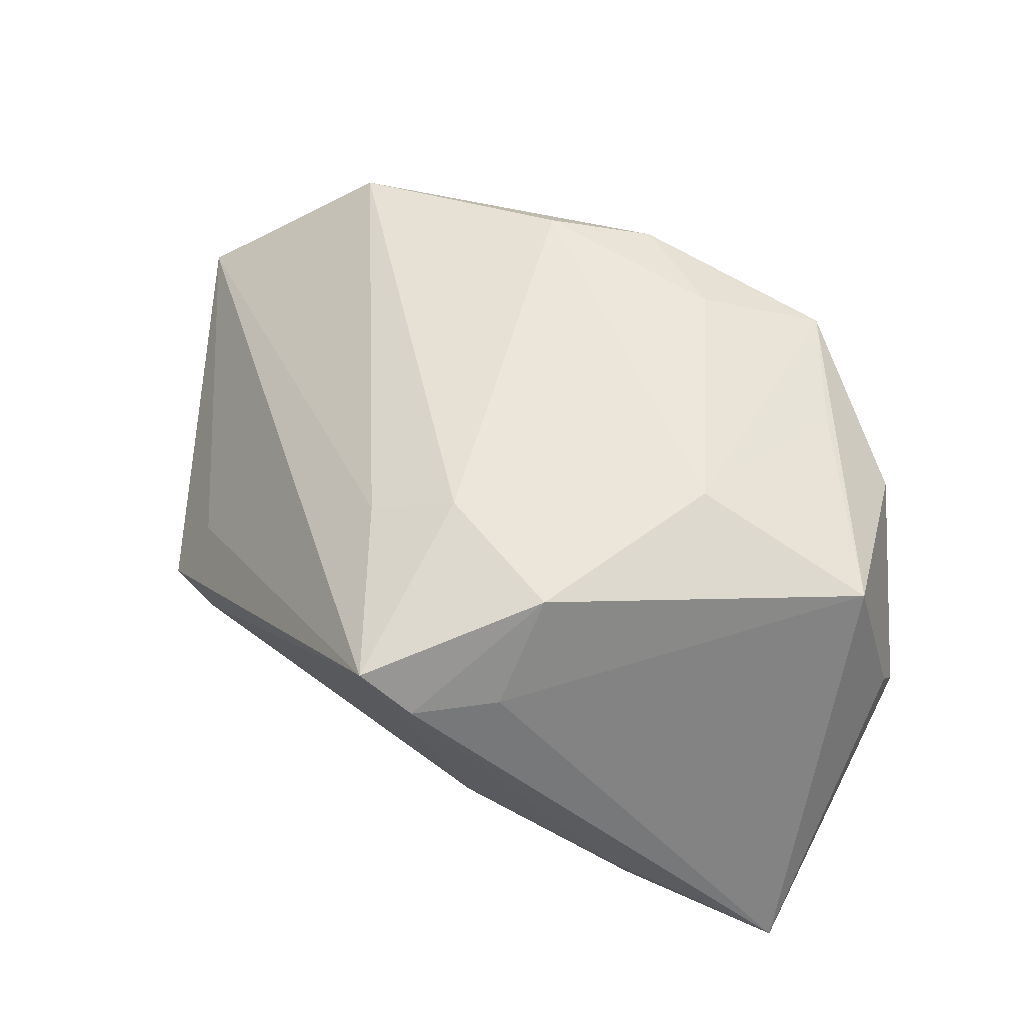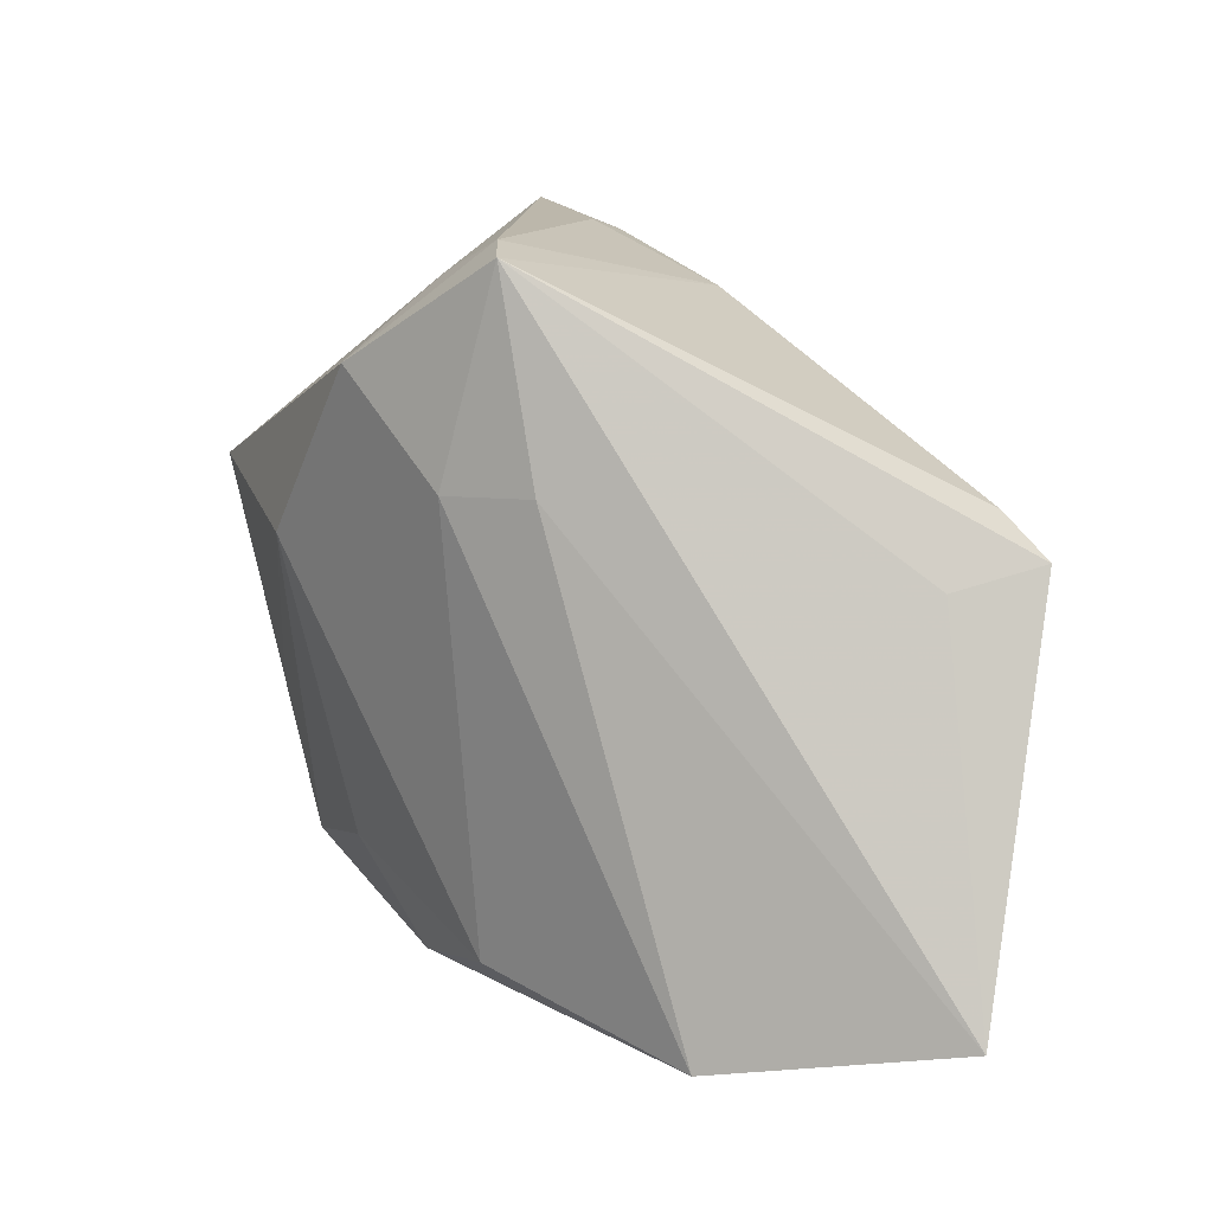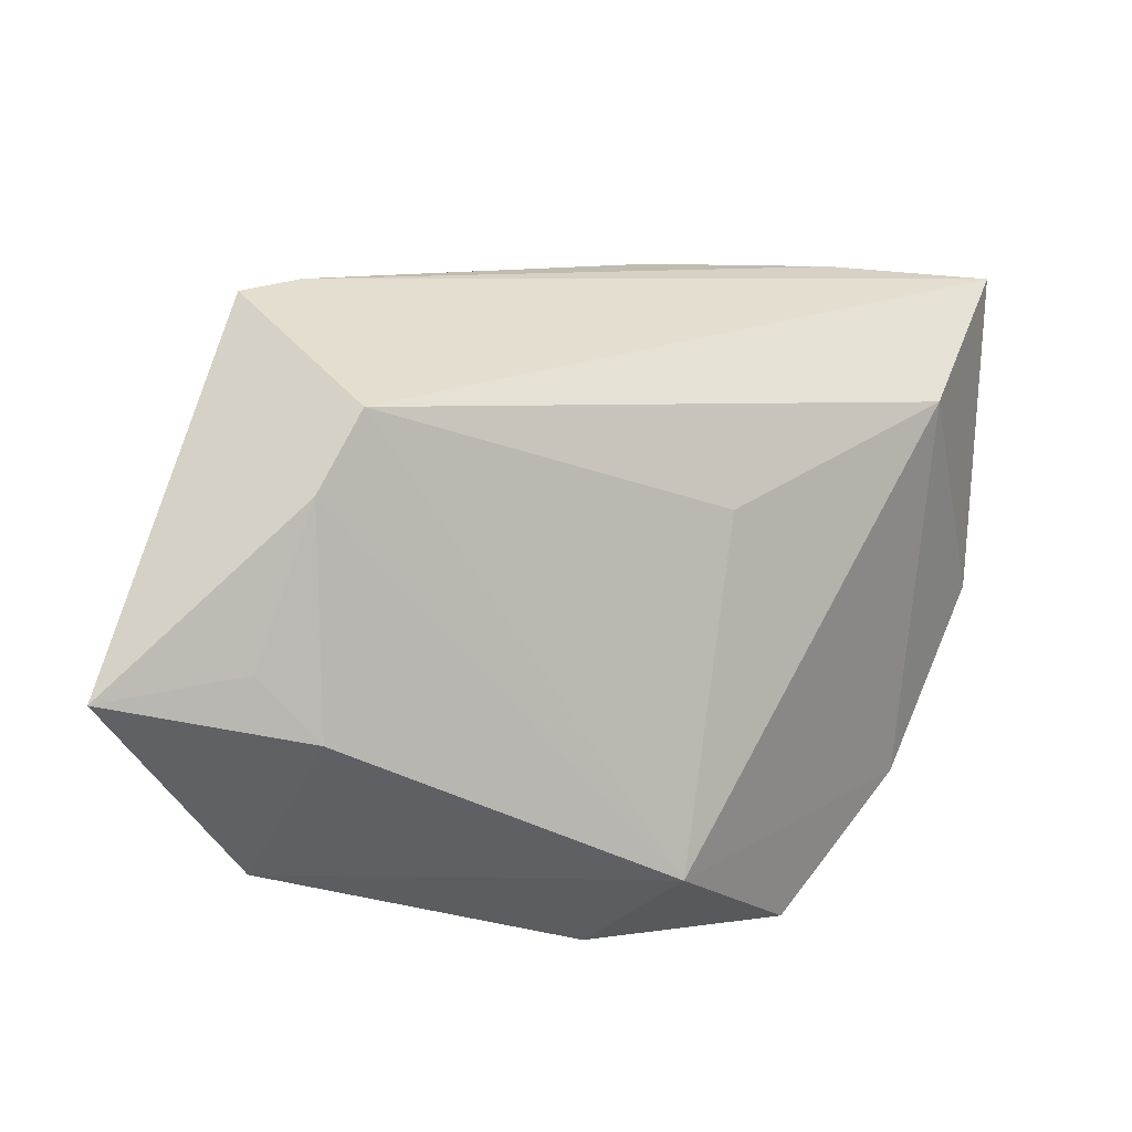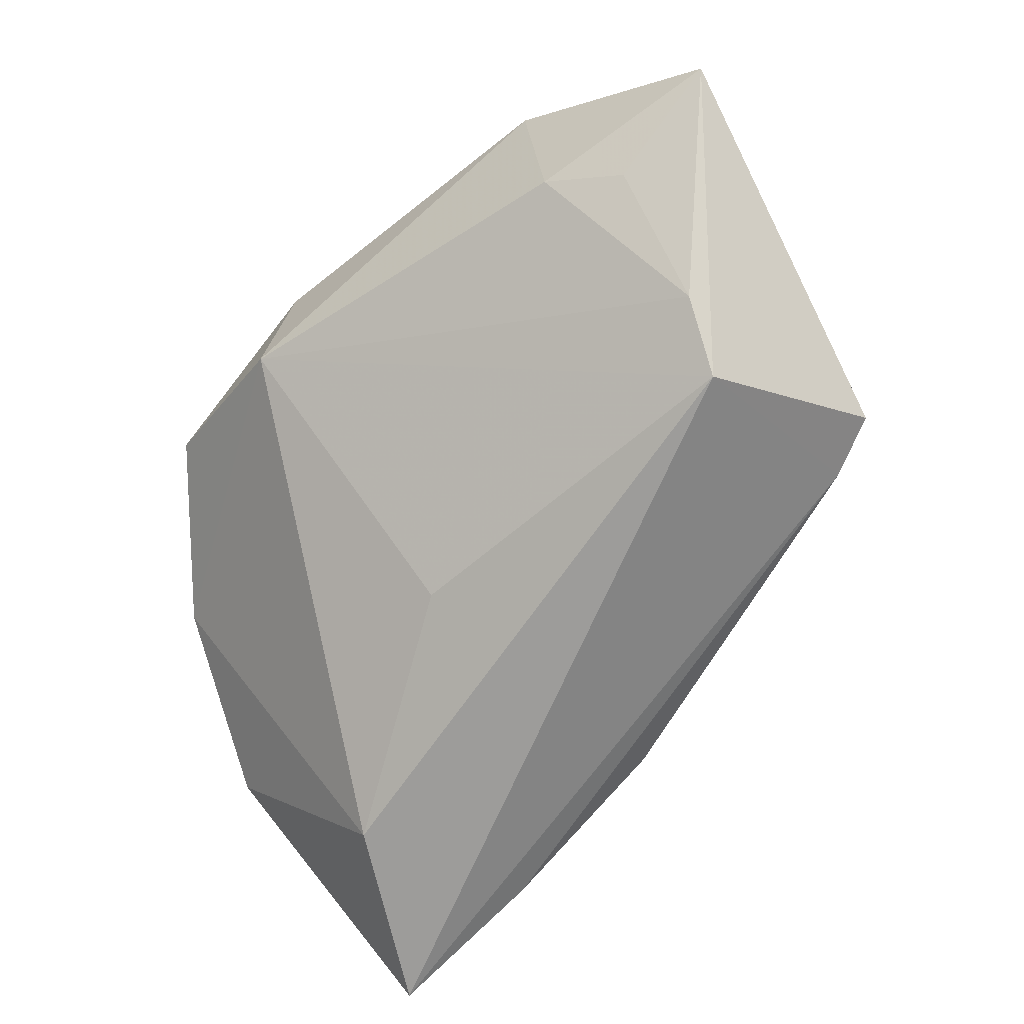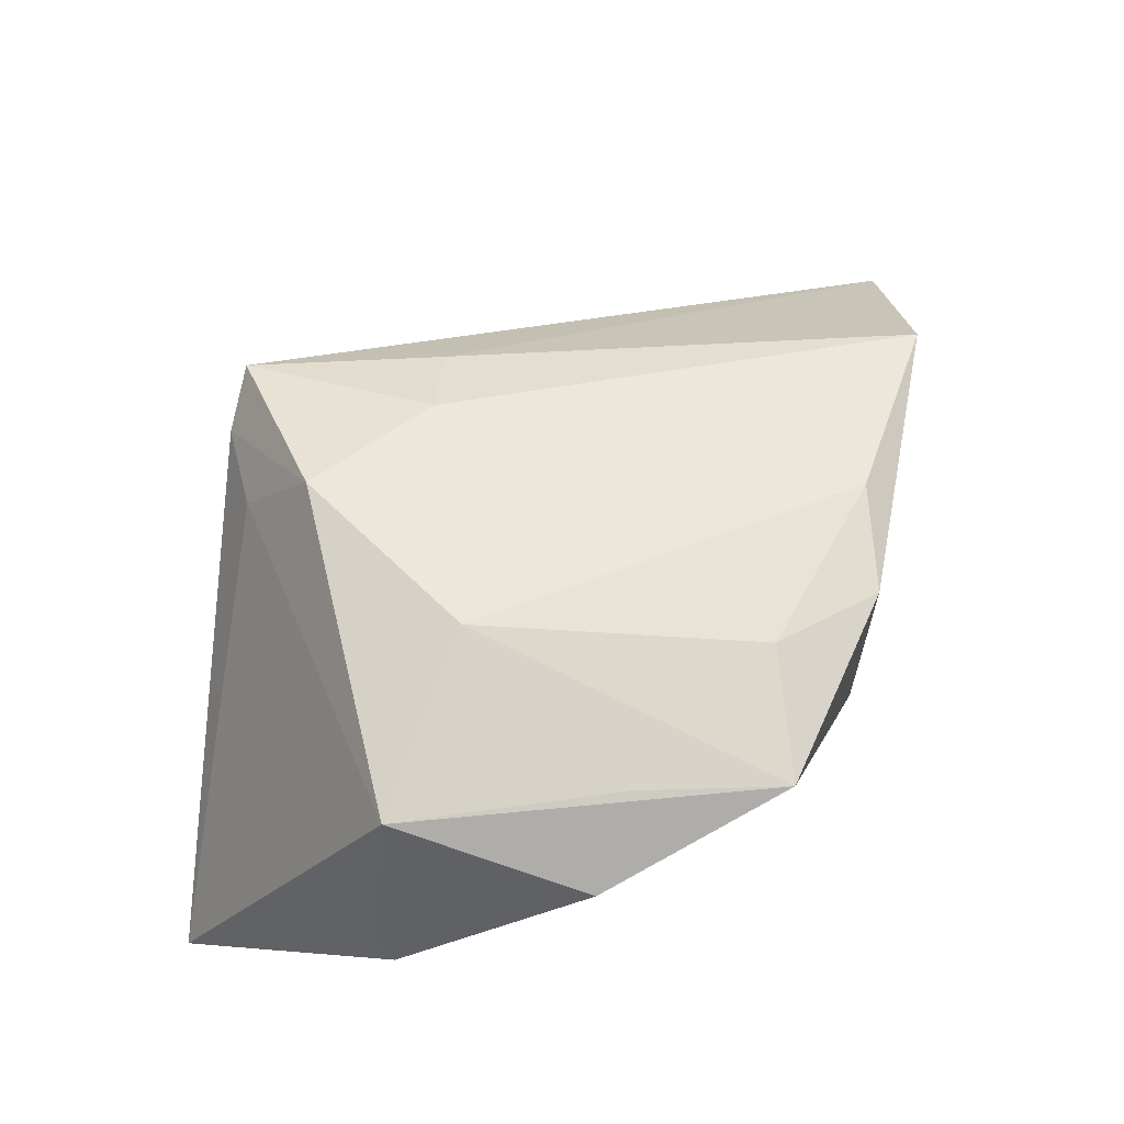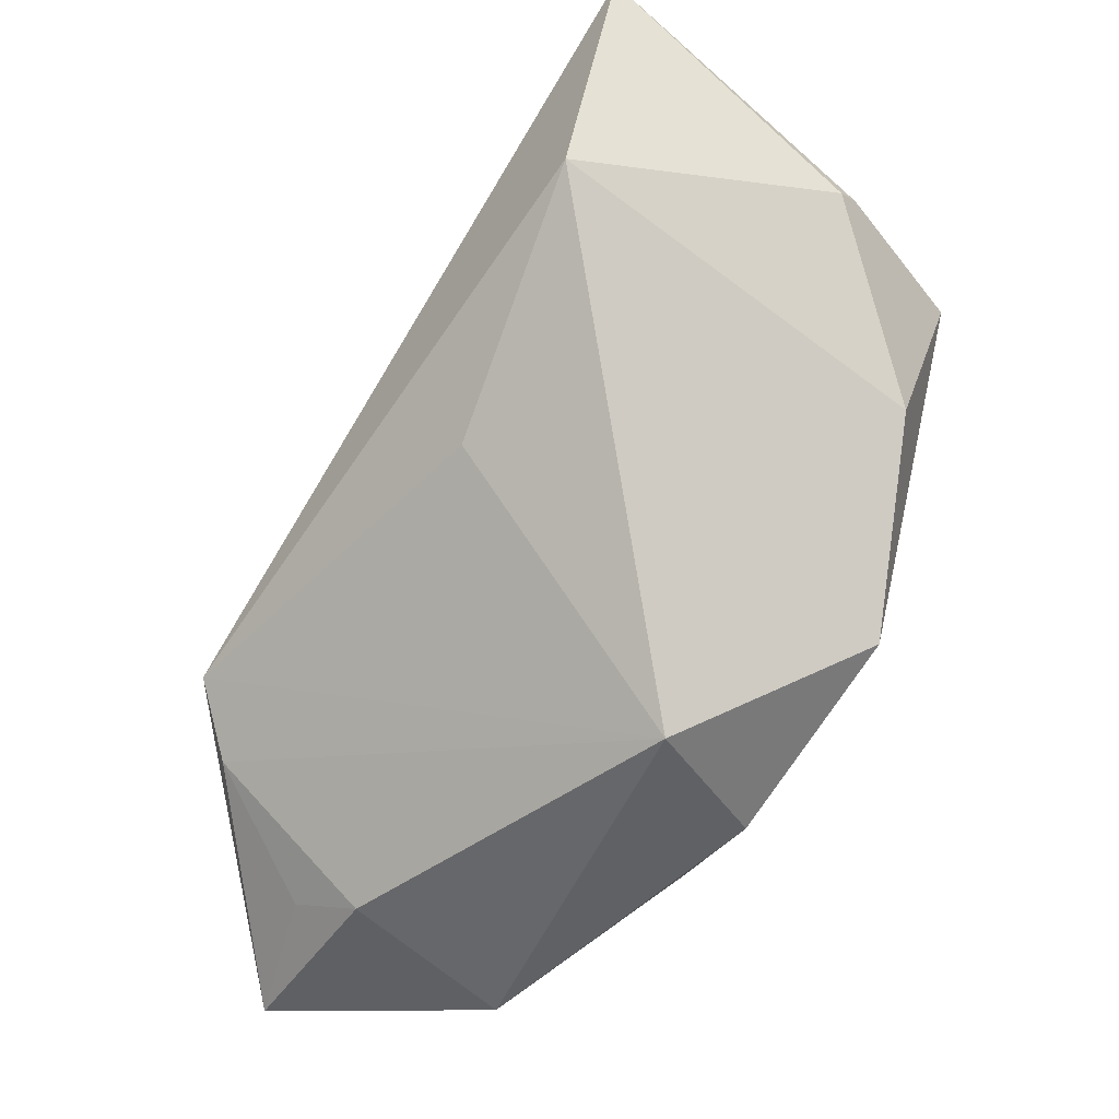
<metadata>
{"format":"obj","ext":"obj","renderer":"f3d","projection":"perspective","resolution":1024,"background":"white","views":[{"elev":57.7,"azim":-166.3,"up":"+Z"},{"elev":12.8,"azim":50.8,"up":"+Y"},{"elev":-35.4,"azim":154.7,"up":"+Y"},{"elev":-70.3,"azim":35.2,"up":"+Z"},{"elev":56.6,"azim":-82.0,"up":"+Z"},{"elev":-44.2,"azim":-127.2,"up":"+Y"}]}
</metadata>
<code>
v 0.03268 -0.04195 0.01404
v 0.01641 0.01348 0.0202
v -0.03564 -0.01508 0.01647
v 0.01137 0.0363 0.02085
v -0.04468 -0.01263 0.008774
v 0.04864 0.00751 -0.01737
v -0.02291 0.004901 0.02501
v 0.04063 -0.03265 -0.008593
v 0.04195 0.01183 -0.01731
v -0.04914 0.01097 0.0004791
v -0.004543 0.0333 0.01577
v 0.03961 -0.01841 -0.02045
v 0.03695 -0.01007 -0.0257
v 0.005462 -0.03686 0.01941
v -0.0501 0.008883 -0.002574
v -0.02182 0.03492 -0.02169
v 0.005093 0.03736 0.0161
v -0.04179 0.03736 -0.0257
v 0.006071 0.01288 0.02432
v 0.03203 -0.03703 -0.005746
v -0.01242 -0.03805 0.002274
v 0.0005135 0.03039 -0.01711
v 0.05535 -0.03697 -0.003027
v -0.04394 0.01013 0.0179
v -0.03259 0.01492 -0.0257
v -0.0199 0.03641 -0.01609
v -0.007563 -0.005236 -0.02073
v -0.03168 -0.0323 0.01458
v -0.017 -0.02856 0.01928
v -0.00744 -0.03947 0.0171
v 0.04382 0.004975 -0.008077
v -0.007793 0.02473 0.02616
f 13 6 23
f 18 24 11
f 11 24 32
f 25 21 5
f 18 13 25
f 5 24 15
f 18 25 15
f 15 25 5
f 32 24 7
f 23 6 31
f 31 4 23
f 6 4 31
f 17 11 32
f 32 4 17
f 18 11 17
f 27 13 21
f 21 25 27
f 27 25 13
f 19 4 32
f 32 7 19
f 10 24 18
f 18 15 10
f 10 15 24
f 28 24 5
f 5 21 28
f 23 20 8
f 21 13 12
f 12 20 21
f 12 8 20
f 12 13 23
f 23 8 12
f 22 17 4
f 23 4 2
f 4 19 2
f 3 7 24
f 24 28 3
f 3 28 7
f 14 19 7
f 9 4 6
f 9 22 4
f 16 22 9
f 18 16 9
f 9 13 18
f 6 13 9
f 17 22 26
f 26 22 16
f 18 17 26
f 26 16 18
f 7 28 29
f 29 14 7
f 1 2 19
f 19 14 1
f 23 2 1
f 1 20 23
f 21 20 1
f 30 29 28
f 14 29 30
f 30 28 21
f 21 1 30
f 30 1 14

</code>
